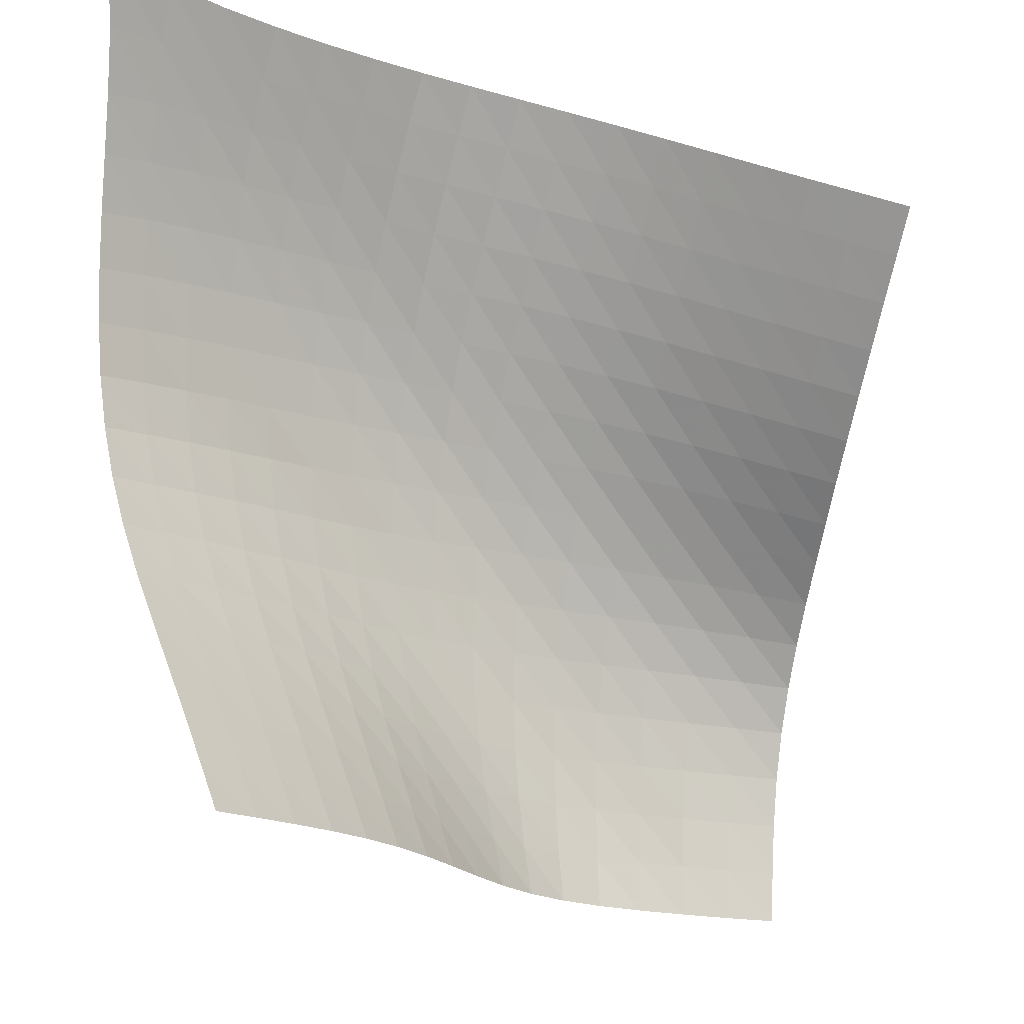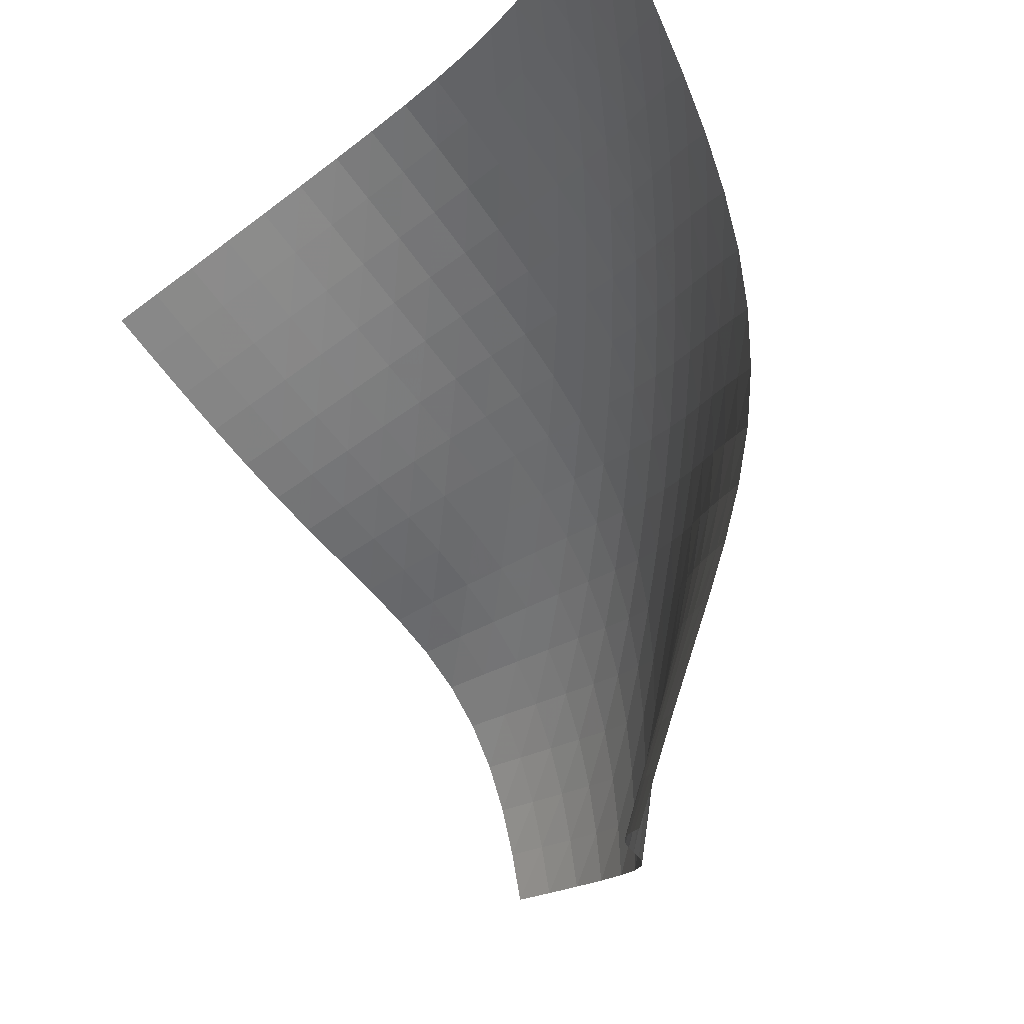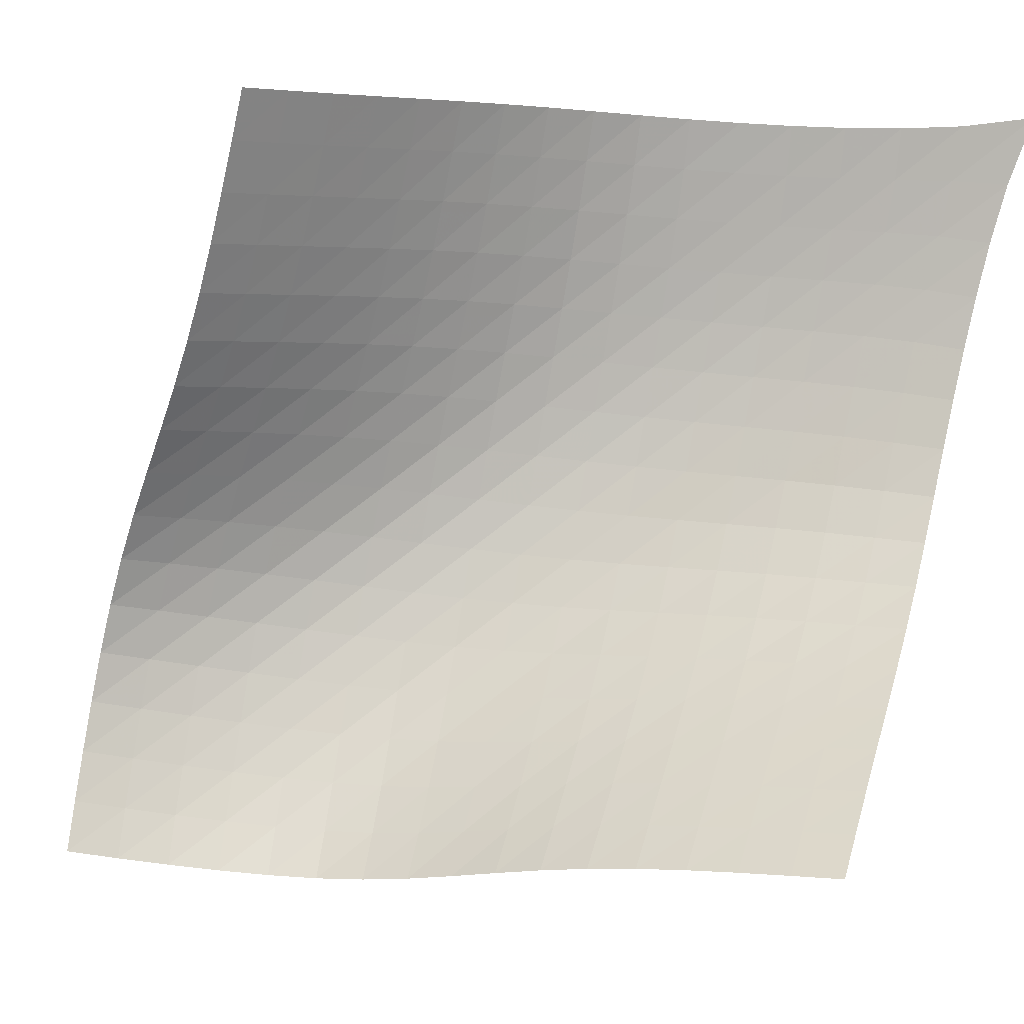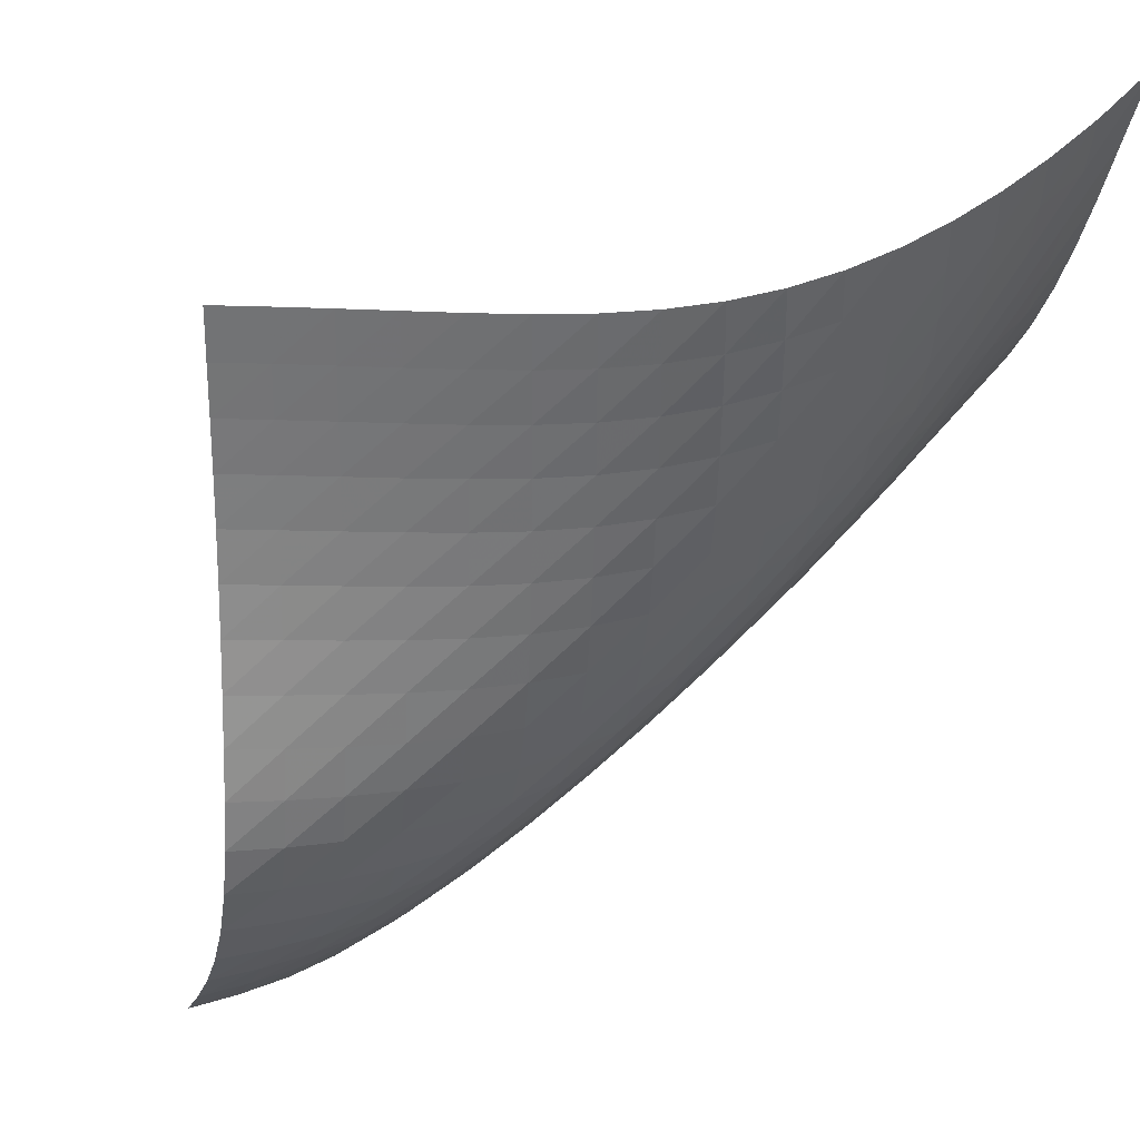
<metadata>
{"format":"obj","ext":"obj","renderer":"f3d","projection":"perspective","resolution":1024,"background":"white","views":[{"elev":60.7,"azim":90.3,"up":"+Y"},{"elev":-20.9,"azim":-143.5,"up":"+Z"},{"elev":-29.8,"azim":148.8,"up":"+Z"},{"elev":-6.3,"azim":-109.5,"up":"+Y"}]}
</metadata>
<code>
v -6.482 -0.03298 6.482
v 5.794 -3.678 4.494
v -4.494 -3.678 -5.794
v 4.026 -12.59 -4.026
v -4.767 -3.698 -5.029
v -5.045 -3.723 -4.266
v -5.329 -3.754 -3.506
v -5.615 -3.784 -2.749
v -5.892 -3.802 -1.988
v -6.143 -3.788 -1.22
v -6.354 -3.725 -0.4423
v -6.512 -3.598 0.3408
v -6.614 -3.399 1.122
v -6.664 -3.127 1.892
v -6.67 -2.788 2.649
v -6.644 -2.388 3.393
v -6.596 -1.93 4.13
v -6.537 -1.41 4.872
v -6.485 -0.8011 5.641
v -5.641 -0.8011 6.485
v -4.872 -1.41 6.537
v -4.13 -1.93 6.596
v -3.393 -2.388 6.644
v -2.649 -2.788 6.67
v -1.892 -3.127 6.664
v -1.122 -3.399 6.614
v -0.3408 -3.598 6.512
v 0.4423 -3.725 6.354
v 1.22 -3.788 6.143
v 1.988 -3.802 5.892
v 2.749 -3.784 5.615
v 3.506 -3.754 5.329
v 4.266 -3.723 5.045
v 5.029 -3.698 4.767
v 5.631 -4.297 3.993
v 5.469 -4.921 3.497
v 5.311 -5.556 3.014
v 5.16 -6.205 2.549
v 5.019 -6.875 2.112
v 4.89 -7.564 1.704
v 4.771 -8.268 1.321
v 4.657 -8.974 0.9444
v 4.543 -9.664 0.5462
v 4.427 -10.32 0.09443
v 4.314 -10.91 -0.4349
v 4.214 -11.41 -1.048
v 4.136 -11.82 -1.734
v 4.082 -12.14 -2.471
v 4.049 -12.39 -3.24
v 3.24 -12.39 -4.049
v 2.471 -12.14 -4.082
v 1.734 -11.82 -4.136
v 1.048 -11.41 -4.214
v 0.4349 -10.91 -4.314
v -0.09443 -10.32 -4.427
v -0.5462 -9.664 -4.543
v -0.9444 -8.974 -4.657
v -1.321 -8.268 -4.771
v -1.704 -7.564 -4.89
v -2.112 -6.875 -5.019
v -2.549 -6.205 -5.16
v -3.014 -5.556 -5.311
v -3.497 -4.921 -5.469
v -3.993 -4.297 -5.631
v -5.789 -1.342 5.789
v -5.888 -1.9 5.07
v -5.97 -2.417 4.347
v -6.035 -2.884 3.615
v -6.075 -3.298 2.871
v -6.082 -3.652 2.11
v -6.046 -3.941 1.334
v -5.959 -4.158 0.5455
v -5.815 -4.302 -0.2464
v -5.618 -4.38 -1.033
v -5.377 -4.405 -1.81
v -5.107 -4.396 -2.578
v -4.825 -4.37 -3.34
v -4.542 -4.341 -4.102
v -4.265 -4.316 -4.866
v -5.07 -1.9 5.888
v -5.216 -2.417 5.216
v -5.328 -2.922 4.522
v -5.414 -3.392 3.806
v -5.47 -3.814 3.07
v -5.492 -4.18 2.312
v -5.47 -4.483 1.535
v -5.398 -4.715 0.7433
v -5.269 -4.875 -0.05384
v -5.086 -4.968 -0.8475
v -4.858 -5.006 -1.632
v -4.598 -5.006 -2.405
v -4.322 -4.987 -3.172
v -4.043 -4.961 -3.937
v -3.768 -4.939 -4.703
v -4.347 -2.417 5.97
v -4.522 -2.922 5.328
v -4.663 -3.424 4.663
v -4.773 -3.899 3.969
v -4.851 -4.332 3.247
v -4.891 -4.711 2.497
v -4.887 -5.027 1.723
v -4.832 -5.275 0.9323
v -4.721 -5.451 0.1326
v -4.555 -5.559 -0.666
v -4.341 -5.611 -1.456
v -4.093 -5.622 -2.236
v -3.826 -5.61 -3.008
v -3.553 -5.59 -3.776
v -3.282 -5.571 -4.543
v -3.615 -2.884 6.035
v -3.806 -3.392 5.414
v -3.969 -3.899 4.773
v -4.103 -4.385 4.103
v -4.205 -4.834 3.4
v -4.269 -5.232 2.665
v -4.289 -5.568 1.9
v -4.258 -5.835 1.112
v -4.17 -6.031 0.312
v -4.025 -6.157 -0.4903
v -3.831 -6.224 -1.286
v -3.598 -6.249 -2.072
v -3.343 -6.247 -2.849
v -3.078 -6.233 -3.621
v -2.813 -6.218 -4.391
v -2.871 -3.298 6.075
v -3.07 -3.814 5.47
v -3.247 -4.332 4.851
v -3.4 -4.834 4.205
v -3.526 -5.304 3.526
v -3.617 -5.727 2.81
v -3.666 -6.09 2.06
v -3.665 -6.385 1.281
v -3.607 -6.607 0.4838
v -3.492 -6.757 -0.3206
v -3.324 -6.846 -1.122
v -3.114 -6.887 -1.914
v -2.876 -6.898 -2.697
v -2.625 -6.894 -3.474
v -2.369 -6.885 -4.248
v -2.11 -3.652 6.082
v -2.312 -4.18 5.492
v -2.497 -4.711 4.891
v -2.665 -5.232 4.269
v -2.81 -5.727 3.617
v -2.928 -6.181 2.928
v -3.008 -6.579 2.199
v -3.042 -6.91 1.435
v -3.022 -7.167 0.646
v -2.944 -7.35 -0.1574
v -2.811 -7.467 -0.9627
v -2.633 -7.531 -1.762
v -2.421 -7.56 -2.553
v -2.191 -7.569 -3.337
v -1.951 -7.569 -4.115
v -1.334 -3.941 6.046
v -1.535 -4.483 5.47
v -1.723 -5.027 4.887
v -1.9 -5.568 4.289
v -2.06 -6.09 3.666
v -2.199 -6.579 3.008
v -2.308 -7.017 2.308
v -2.378 -7.392 1.568
v -2.399 -7.694 0.7941
v -2.366 -7.919 -0.002438
v -2.277 -8.074 -0.8086
v -2.14 -8.17 -1.614
v -1.965 -8.224 -2.413
v -1.766 -8.252 -3.205
v -1.55 -8.265 -3.991
v -0.5455 -4.158 5.959
v -0.7433 -4.715 5.398
v -0.9323 -5.275 4.832
v -1.112 -5.835 4.258
v -1.281 -6.385 3.665
v -1.435 -6.91 3.042
v -1.568 -7.392 2.378
v -1.67 -7.816 1.67
v -1.731 -8.17 0.9206
v -1.743 -8.446 0.139
v -1.703 -8.648 -0.6616
v -1.614 -8.786 -1.469
v -1.486 -8.874 -2.275
v -1.327 -8.927 -3.075
v -1.146 -8.959 -3.869
v 0.2464 -4.302 5.815
v 0.05384 -4.875 5.269
v -0.1326 -5.451 4.721
v -0.312 -6.031 4.17
v -0.4838 -6.607 3.607
v -0.646 -7.167 3.022
v -0.7941 -7.694 2.399
v -0.9206 -8.17 1.731
v -1.016 -8.58 1.016
v -1.069 -8.914 0.2584
v -1.077 -9.171 -0.5282
v -1.038 -9.357 -1.331
v -0.9594 -9.487 -2.138
v -0.8483 -9.575 -2.945
v -0.7109 -9.632 -3.747
v 1.033 -4.38 5.618
v 0.8475 -4.968 5.086
v 0.666 -5.559 4.555
v 0.4903 -6.157 4.025
v 0.3206 -6.757 3.492
v 0.1574 -7.35 2.944
v 0.002438 -7.919 2.366
v -0.139 -8.446 1.743
v -0.2584 -8.914 1.069
v -0.3459 -9.308 0.3459
v -0.3942 -9.624 -0.4176
v -0.4009 -9.865 -1.207
v -0.3694 -10.04 -2.01
v -0.3059 -10.17 -2.818
v -0.215 -10.26 -3.624
v 1.81 -4.405 5.377
v 1.632 -5.006 4.858
v 1.456 -5.611 4.341
v 1.286 -6.224 3.831
v 1.122 -6.846 3.324
v 0.9627 -7.467 2.811
v 0.8086 -8.074 2.277
v 0.6616 -8.648 1.703
v 0.5282 -9.171 1.077
v 0.4176 -9.624 0.3942
v 0.3387 -9.999 -0.3387
v 0.2959 -10.3 -1.108
v 0.2882 -10.52 -1.9
v 0.3108 -10.69 -2.702
v 0.3591 -10.82 -3.508
v 2.578 -4.396 5.107
v 2.405 -5.006 4.598
v 2.236 -5.622 4.093
v 2.072 -6.249 3.598
v 1.914 -6.887 3.114
v 1.762 -7.531 2.633
v 1.614 -8.17 2.14
v 1.469 -8.786 1.614
v 1.331 -9.357 1.038
v 1.207 -9.865 0.4009
v 1.108 -10.3 -0.2959
v 1.04 -10.64 -1.04
v 1.004 -10.92 -1.815
v 0.996 -11.13 -2.608
v 1.011 -11.29 -3.409
v 3.34 -4.37 4.825
v 3.172 -4.987 4.322
v 3.008 -5.61 3.826
v 2.849 -6.247 3.343
v 2.697 -6.898 2.876
v 2.553 -7.56 2.421
v 2.413 -8.224 1.965
v 2.275 -8.874 1.486
v 2.138 -9.487 0.9594
v 2.01 -10.04 0.3694
v 1.9 -10.52 -0.2882
v 1.815 -10.92 -1.004
v 1.761 -11.23 -1.761
v 1.733 -11.48 -2.542
v 1.726 -11.67 -3.336
v 4.102 -4.341 4.542
v 3.937 -4.961 4.043
v 3.776 -5.59 3.553
v 3.621 -6.233 3.078
v 3.474 -6.894 2.625
v 3.337 -7.569 2.191
v 3.205 -8.252 1.766
v 3.075 -8.927 1.327
v 2.945 -9.575 0.8483
v 2.818 -10.17 0.3059
v 2.702 -10.69 -0.3108
v 2.608 -11.13 -0.996
v 2.542 -11.48 -1.733
v 2.502 -11.75 -2.502
v 2.481 -11.96 -3.288
v 4.866 -4.316 4.265
v 4.703 -4.939 3.768
v 4.543 -5.571 3.282
v 4.391 -6.218 2.813
v 4.248 -6.885 2.369
v 4.115 -7.569 1.951
v 3.991 -8.265 1.55
v 3.869 -8.959 1.146
v 3.747 -9.632 0.7109
v 3.624 -10.26 0.215
v 3.508 -10.82 -0.3591
v 3.409 -11.29 -1.011
v 3.336 -11.67 -1.726
v 3.288 -11.96 -2.481
v 3.259 -12.2 -3.259
f 289 49 4
f 289 4 50
f 5 79 64
f 5 64 3
f 79 94 63
f 79 63 64
f 94 109 62
f 94 62 63
f 109 124 61
f 109 61 62
f 124 139 60
f 124 60 61
f 139 154 59
f 139 59 60
f 154 169 58
f 154 58 59
f 169 184 57
f 169 57 58
f 184 199 56
f 184 56 57
f 199 214 55
f 199 55 56
f 214 229 54
f 214 54 55
f 229 244 53
f 229 53 54
f 244 259 52
f 244 52 53
f 259 274 51
f 259 51 52
f 274 289 50
f 274 50 51
f 1 20 65
f 1 65 19
f 19 65 66
f 19 66 18
f 18 66 67
f 18 67 17
f 17 67 68
f 17 68 16
f 16 68 69
f 16 69 15
f 15 69 70
f 15 70 14
f 14 70 71
f 14 71 13
f 13 71 72
f 13 72 12
f 12 72 73
f 12 73 11
f 11 73 74
f 11 74 10
f 10 74 75
f 10 75 9
f 9 75 76
f 9 76 8
f 8 76 77
f 8 77 7
f 7 77 78
f 7 78 6
f 6 78 79
f 6 79 5
f 20 21 80
f 20 80 65
f 65 80 81
f 65 81 66
f 66 81 82
f 66 82 67
f 67 82 83
f 67 83 68
f 68 83 84
f 68 84 69
f 69 84 85
f 69 85 70
f 70 85 86
f 70 86 71
f 71 86 87
f 71 87 72
f 72 87 88
f 72 88 73
f 73 88 89
f 73 89 74
f 74 89 90
f 74 90 75
f 75 90 91
f 75 91 76
f 76 91 92
f 76 92 77
f 77 92 93
f 77 93 78
f 78 93 94
f 78 94 79
f 21 22 95
f 21 95 80
f 80 95 96
f 80 96 81
f 81 96 97
f 81 97 82
f 82 97 98
f 82 98 83
f 83 98 99
f 83 99 84
f 84 99 100
f 84 100 85
f 85 100 101
f 85 101 86
f 86 101 102
f 86 102 87
f 87 102 103
f 87 103 88
f 88 103 104
f 88 104 89
f 89 104 105
f 89 105 90
f 90 105 106
f 90 106 91
f 91 106 107
f 91 107 92
f 92 107 108
f 92 108 93
f 93 108 109
f 93 109 94
f 22 23 110
f 22 110 95
f 95 110 111
f 95 111 96
f 96 111 112
f 96 112 97
f 97 112 113
f 97 113 98
f 98 113 114
f 98 114 99
f 99 114 115
f 99 115 100
f 100 115 116
f 100 116 101
f 101 116 117
f 101 117 102
f 102 117 118
f 102 118 103
f 103 118 119
f 103 119 104
f 104 119 120
f 104 120 105
f 105 120 121
f 105 121 106
f 106 121 122
f 106 122 107
f 107 122 123
f 107 123 108
f 108 123 124
f 108 124 109
f 23 24 125
f 23 125 110
f 110 125 126
f 110 126 111
f 111 126 127
f 111 127 112
f 112 127 128
f 112 128 113
f 113 128 129
f 113 129 114
f 114 129 130
f 114 130 115
f 115 130 131
f 115 131 116
f 116 131 132
f 116 132 117
f 117 132 133
f 117 133 118
f 118 133 134
f 118 134 119
f 119 134 135
f 119 135 120
f 120 135 136
f 120 136 121
f 121 136 137
f 121 137 122
f 122 137 138
f 122 138 123
f 123 138 139
f 123 139 124
f 24 25 140
f 24 140 125
f 125 140 141
f 125 141 126
f 126 141 142
f 126 142 127
f 127 142 143
f 127 143 128
f 128 143 144
f 128 144 129
f 129 144 145
f 129 145 130
f 130 145 146
f 130 146 131
f 131 146 147
f 131 147 132
f 132 147 148
f 132 148 133
f 133 148 149
f 133 149 134
f 134 149 150
f 134 150 135
f 135 150 151
f 135 151 136
f 136 151 152
f 136 152 137
f 137 152 153
f 137 153 138
f 138 153 154
f 138 154 139
f 25 26 155
f 25 155 140
f 140 155 156
f 140 156 141
f 141 156 157
f 141 157 142
f 142 157 158
f 142 158 143
f 143 158 159
f 143 159 144
f 144 159 160
f 144 160 145
f 145 160 161
f 145 161 146
f 146 161 162
f 146 162 147
f 147 162 163
f 147 163 148
f 148 163 164
f 148 164 149
f 149 164 165
f 149 165 150
f 150 165 166
f 150 166 151
f 151 166 167
f 151 167 152
f 152 167 168
f 152 168 153
f 153 168 169
f 153 169 154
f 26 27 170
f 26 170 155
f 155 170 171
f 155 171 156
f 156 171 172
f 156 172 157
f 157 172 173
f 157 173 158
f 158 173 174
f 158 174 159
f 159 174 175
f 159 175 160
f 160 175 176
f 160 176 161
f 161 176 177
f 161 177 162
f 162 177 178
f 162 178 163
f 163 178 179
f 163 179 164
f 164 179 180
f 164 180 165
f 165 180 181
f 165 181 166
f 166 181 182
f 166 182 167
f 167 182 183
f 167 183 168
f 168 183 184
f 168 184 169
f 27 28 185
f 27 185 170
f 170 185 186
f 170 186 171
f 171 186 187
f 171 187 172
f 172 187 188
f 172 188 173
f 173 188 189
f 173 189 174
f 174 189 190
f 174 190 175
f 175 190 191
f 175 191 176
f 176 191 192
f 176 192 177
f 177 192 193
f 177 193 178
f 178 193 194
f 178 194 179
f 179 194 195
f 179 195 180
f 180 195 196
f 180 196 181
f 181 196 197
f 181 197 182
f 182 197 198
f 182 198 183
f 183 198 199
f 183 199 184
f 28 29 200
f 28 200 185
f 185 200 201
f 185 201 186
f 186 201 202
f 186 202 187
f 187 202 203
f 187 203 188
f 188 203 204
f 188 204 189
f 189 204 205
f 189 205 190
f 190 205 206
f 190 206 191
f 191 206 207
f 191 207 192
f 192 207 208
f 192 208 193
f 193 208 209
f 193 209 194
f 194 209 210
f 194 210 195
f 195 210 211
f 195 211 196
f 196 211 212
f 196 212 197
f 197 212 213
f 197 213 198
f 198 213 214
f 198 214 199
f 29 30 215
f 29 215 200
f 200 215 216
f 200 216 201
f 201 216 217
f 201 217 202
f 202 217 218
f 202 218 203
f 203 218 219
f 203 219 204
f 204 219 220
f 204 220 205
f 205 220 221
f 205 221 206
f 206 221 222
f 206 222 207
f 207 222 223
f 207 223 208
f 208 223 224
f 208 224 209
f 209 224 225
f 209 225 210
f 210 225 226
f 210 226 211
f 211 226 227
f 211 227 212
f 212 227 228
f 212 228 213
f 213 228 229
f 213 229 214
f 30 31 230
f 30 230 215
f 215 230 231
f 215 231 216
f 216 231 232
f 216 232 217
f 217 232 233
f 217 233 218
f 218 233 234
f 218 234 219
f 219 234 235
f 219 235 220
f 220 235 236
f 220 236 221
f 221 236 237
f 221 237 222
f 222 237 238
f 222 238 223
f 223 238 239
f 223 239 224
f 224 239 240
f 224 240 225
f 225 240 241
f 225 241 226
f 226 241 242
f 226 242 227
f 227 242 243
f 227 243 228
f 228 243 244
f 228 244 229
f 31 32 245
f 31 245 230
f 230 245 246
f 230 246 231
f 231 246 247
f 231 247 232
f 232 247 248
f 232 248 233
f 233 248 249
f 233 249 234
f 234 249 250
f 234 250 235
f 235 250 251
f 235 251 236
f 236 251 252
f 236 252 237
f 237 252 253
f 237 253 238
f 238 253 254
f 238 254 239
f 239 254 255
f 239 255 240
f 240 255 256
f 240 256 241
f 241 256 257
f 241 257 242
f 242 257 258
f 242 258 243
f 243 258 259
f 243 259 244
f 32 33 260
f 32 260 245
f 245 260 261
f 245 261 246
f 246 261 262
f 246 262 247
f 247 262 263
f 247 263 248
f 248 263 264
f 248 264 249
f 249 264 265
f 249 265 250
f 250 265 266
f 250 266 251
f 251 266 267
f 251 267 252
f 252 267 268
f 252 268 253
f 253 268 269
f 253 269 254
f 254 269 270
f 254 270 255
f 255 270 271
f 255 271 256
f 256 271 272
f 256 272 257
f 257 272 273
f 257 273 258
f 258 273 274
f 258 274 259
f 33 34 275
f 33 275 260
f 260 275 276
f 260 276 261
f 261 276 277
f 261 277 262
f 262 277 278
f 262 278 263
f 263 278 279
f 263 279 264
f 264 279 280
f 264 280 265
f 265 280 281
f 265 281 266
f 266 281 282
f 266 282 267
f 267 282 283
f 267 283 268
f 268 283 284
f 268 284 269
f 269 284 285
f 269 285 270
f 270 285 286
f 270 286 271
f 271 286 287
f 271 287 272
f 272 287 288
f 272 288 273
f 273 288 289
f 273 289 274
f 34 2 35
f 34 35 275
f 275 35 36
f 275 36 276
f 276 36 37
f 276 37 277
f 277 37 38
f 277 38 278
f 278 38 39
f 278 39 279
f 279 39 40
f 279 40 280
f 280 40 41
f 280 41 281
f 281 41 42
f 281 42 282
f 282 42 43
f 282 43 283
f 283 43 44
f 283 44 284
f 284 44 45
f 284 45 285
f 285 45 46
f 285 46 286
f 286 46 47
f 286 47 287
f 287 47 48
f 287 48 288
f 288 48 49
f 288 49 289

</code>
